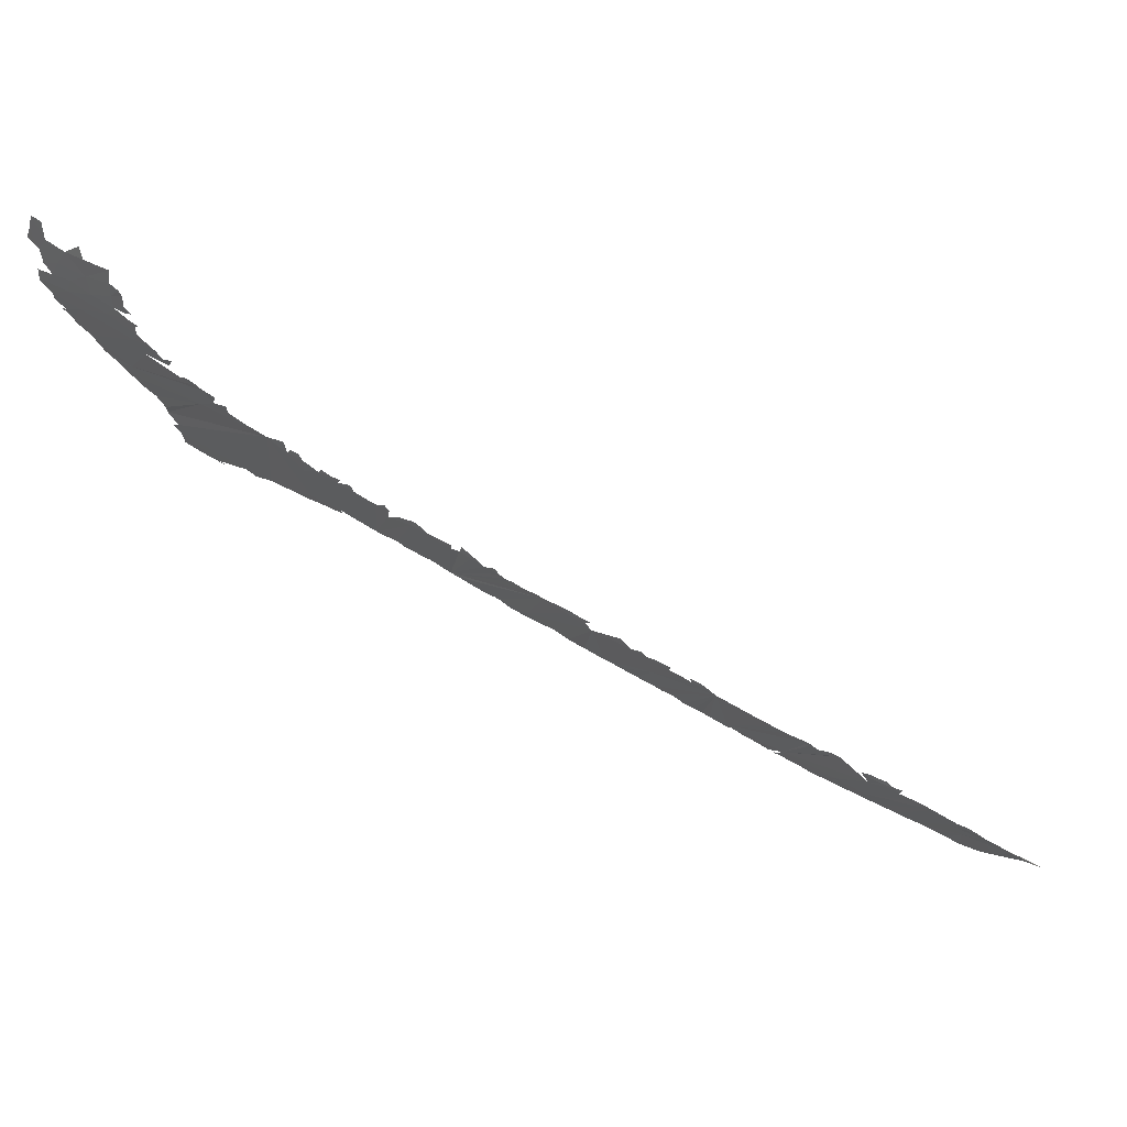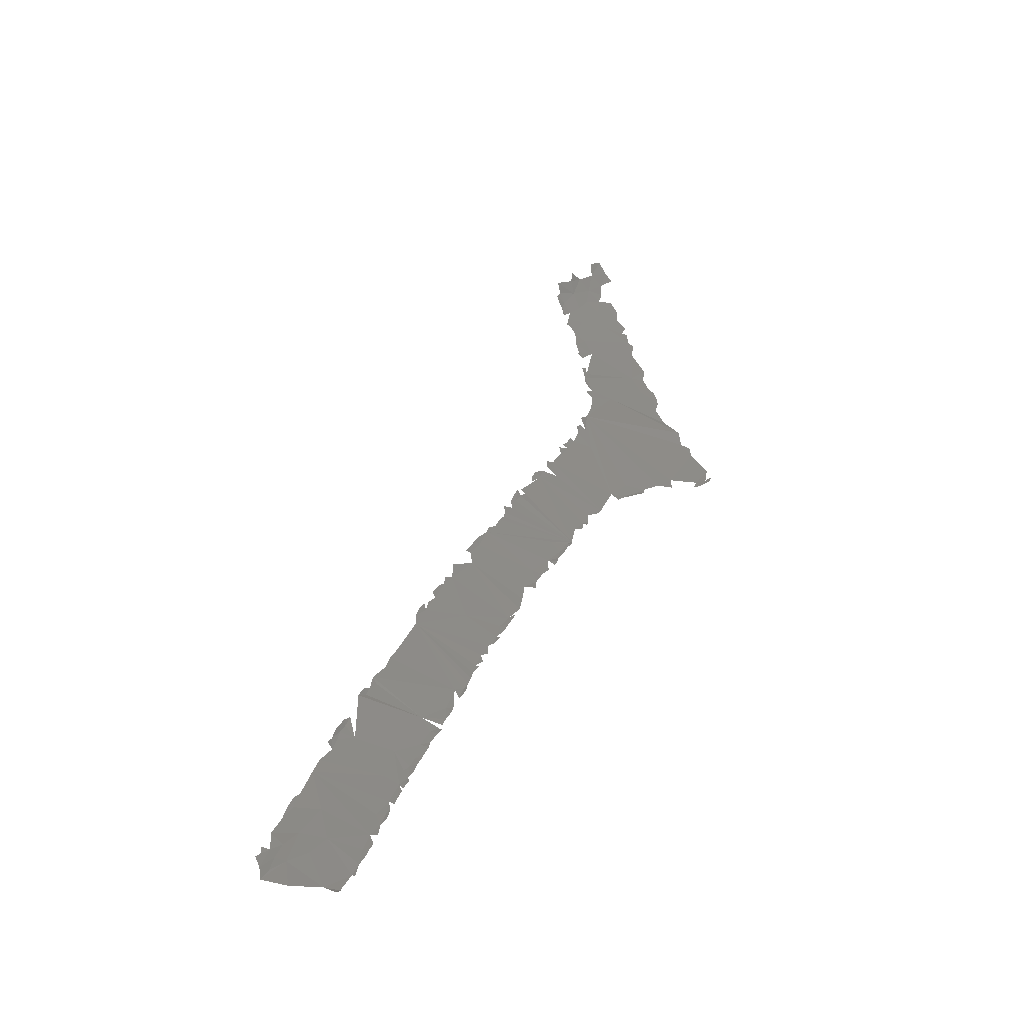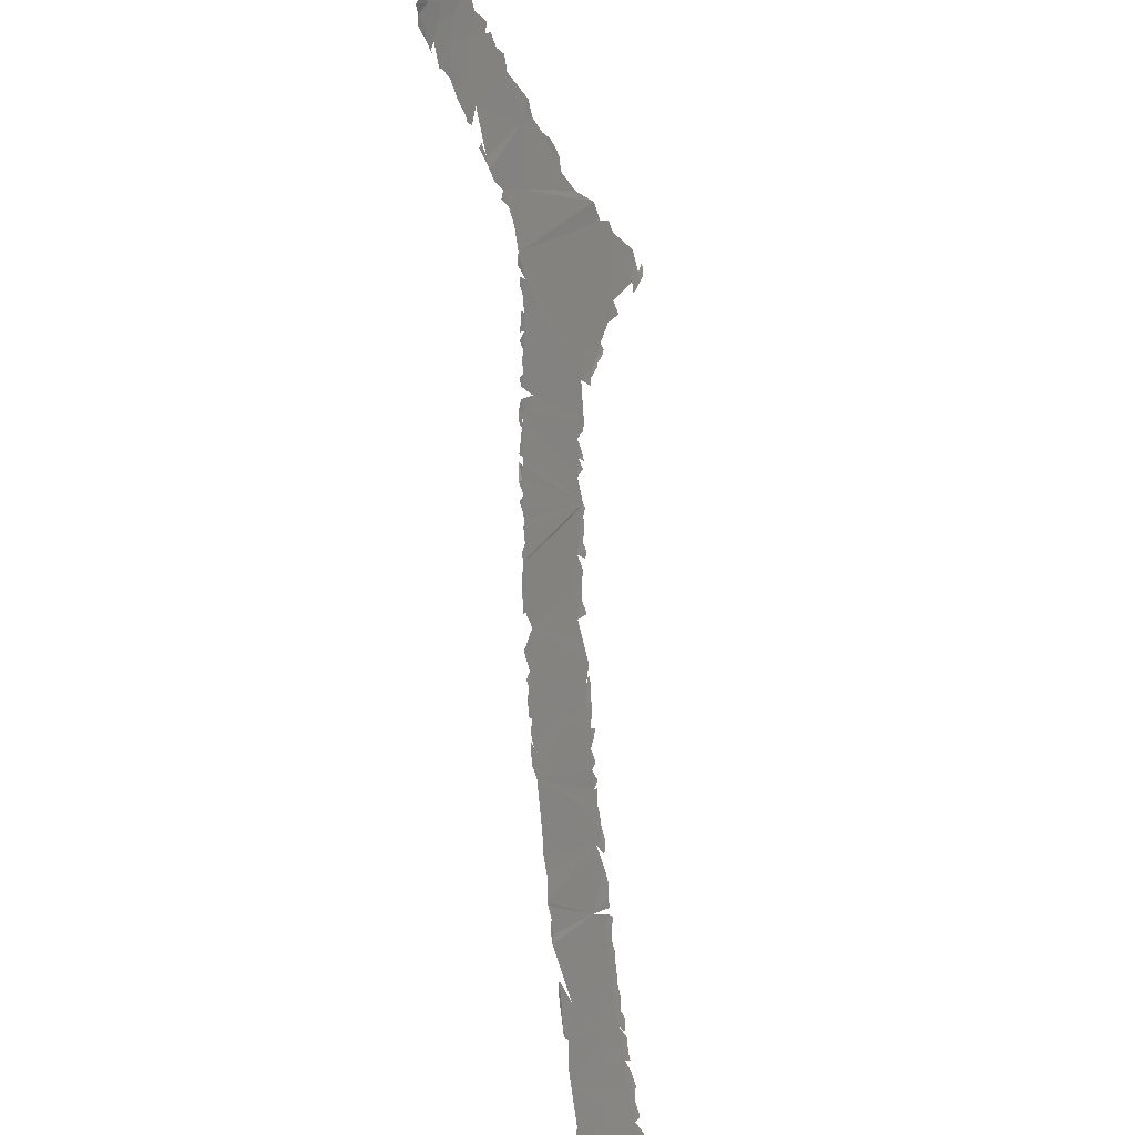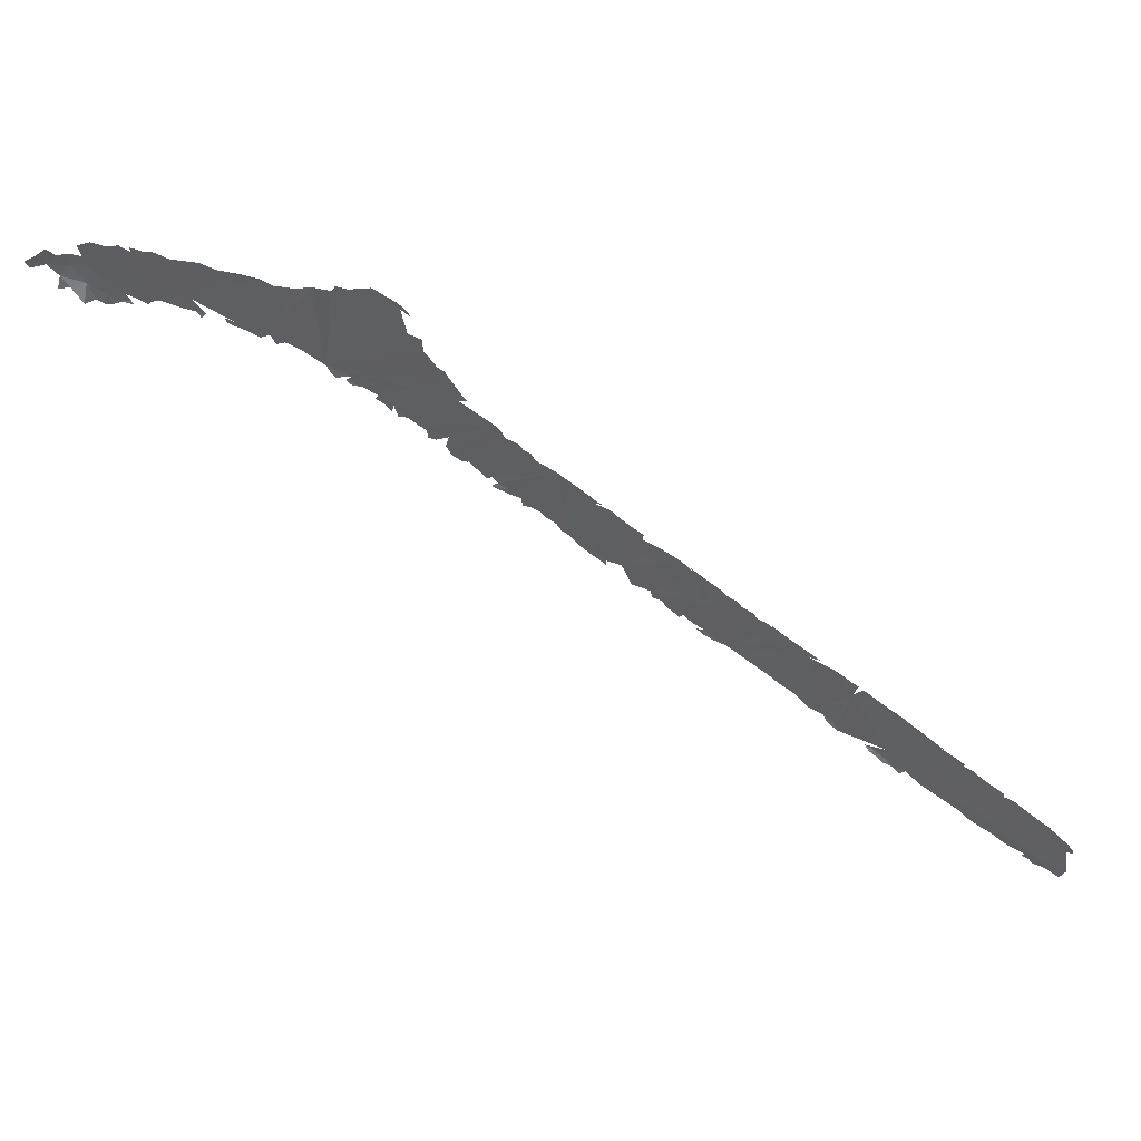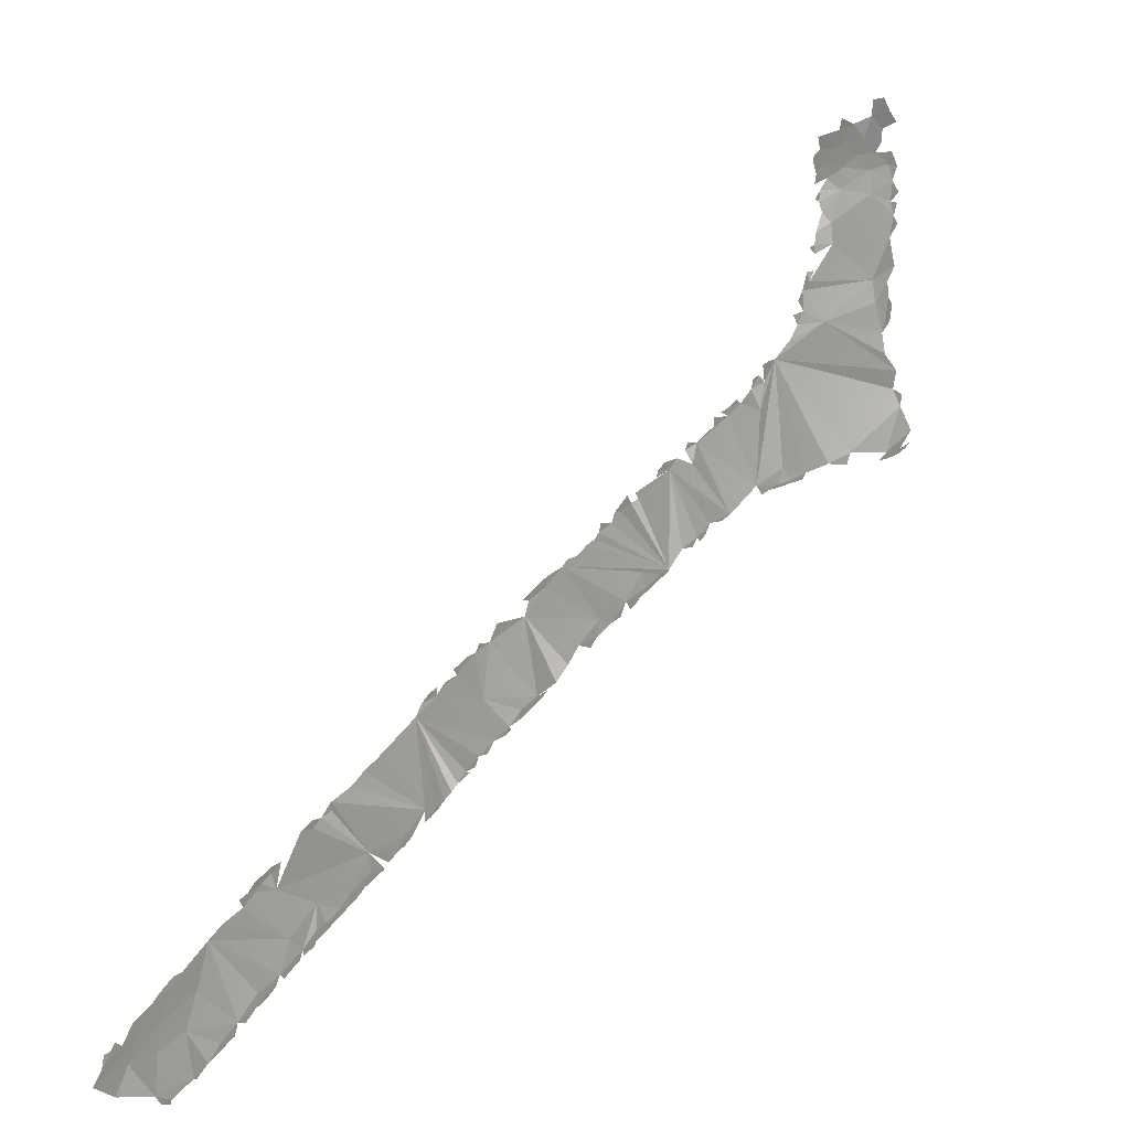
<metadata>
{"format":"stl","ext":"stl","renderer":"f3d","projection":"perspective","resolution":1024,"background":"white","views":[{"elev":29.6,"azim":-37.4,"up":"+Z"},{"elev":-11.5,"azim":84.5,"up":"+Z"},{"elev":43.8,"azim":55.9,"up":"+Z"},{"elev":75.0,"azim":70.3,"up":"+Y"},{"elev":14.4,"azim":115.8,"up":"+Z"}]}
</metadata>
<code>
# stl→obj: 301 verts, 351 faces
v 0.05811 41.15 348.8
v 0.4386 41.35 348.8
v 0.5349 40.9 348.7
v 0.3082 40.41 348.9
v 1.23 38.81 349
v 0.002293 38.73 350.1
v -1.078 41.69 349.5
v 1.301 37.59 349.2
v 0.4937 37.54 349.8
v 0.7121 37.97 349.7
v -1.751 42.04 350.1
v -1.026 41.83 349.5
v -2.147 40.58 351.3
v -0.08067 38.2 350.3
v -0.935 39.75 350.5
v -0.004039 37.34 350.3
v -0.2555 37.56 350.4
v -0.5902 38 350.7
v -2.629 42.21 350.8
v -2.267 42.35 350.5
v -1.807 39.28 351.5
v -0.5803 37.6 350.8
v -0.8819 38.56 350.9
v -2.773 42.55 350.9
v -45.28 59.12 392.7
v -45 58.54 391.7
v -45.09 58.55 392.5
v -45.23 59.52 391.9
v -44.53 57.68 391.2
v -44 57.05 390.9
v -44.1 57.13 391.6
v -45.03 59.17 391
v -45.21 59.9 391.4
v -44.63 58.3 390.5
v -43.89 57.19 390.1
v -44.88 59.19 390.3
v -43.26 56.09 390.6
v -44.6 58.97 389.7
v -43.25 56.21 389.9
v -44.18 58.12 389.6
v -43.1 56.48 389.2
v -42.94 55.99 389.5
v -44.01 58.85 388.8
v -43.52 57.53 389
v -44.57 59.73 389.1
v -44.89 59.81 389.8
v -42.75 56.06 389.2
v -44.67 60.2 389.1
v -42.64 56.27 388.6
v -44.15 60.14 388.3
v -42.83 56.8 388.4
v -43.32 59.26 387.6
v -3.58 42.58 351.5
v -42.81 57.64 387.8
v -42.5 56.44 388.2
v -42.24 56.32 388.1
v -43.42 60.31 387.2
v -43.8 60.63 387.7
v -42.32 56.64 387.8
v -41.55 57.6 386.2
v -41.93 56.73 387.2
v -41.89 56.51 387.3
v -41.68 57.01 386.7
v -43.47 60.66 387.2
v -42.95 60.67 386.5
v -42.11 60.77 385.4
v -40.89 56.99 385.7
v -40.83 57.99 385.1
v -42.7 60.99 386.2
v -40.41 57.09 385.1
v -40.07 57.25 384.6
v -40.06 56.96 384.9
v -40.29 60.49 383.4
v -1.463 38.02 351.4
v -41.13 61.43 384.1
v -38.94 57.39 383.2
v -39.26 57.15 383.7
v -39.47 57.43 383.8
v -40.5 61.27 383.3
v -38.9 57.17 383.4
v -38.41 57.21 382.8
v -39.96 61.53 382.6
v -39.5 60.96 382.3
v -39.33 61.67 381.8
v -39.65 61.83 382.3
v -37.77 58.76 381.4
v -39.29 61.93 381.8
v -37.69 57.57 381.8
v -37.86 57.19 382.4
v -37.04 57.48 381.2
v -37.25 57.16 381.7
v -38.99 61.97 381.4
v -38.51 61.73 380.9
v -3.046 42.73 351.1
v -36.3 57.33 380.4
v -37.81 62.17 379.9
v -35.31 56.91 379.6
v -34.69 56.48 379.3
v -35.05 56.66 379.5
v -37.27 63.01 379.1
v -34.35 56.71 378.5
v -33.84 56.18 378.1
v -34.42 56.37 378.8
v -36.73 63.05 378.2
v -34.1 56.16 378.6
v -36.68 63.58 378
v -36.3 63.61 377.4
v -33.35 56.9 377.2
v -33.2 55.85 377.5
v -32.79 55.37 377.3
v -33.18 55.62 377.7
v -33.72 61.85 375.3
v -32.52 55.42 376.9
v -32.41 55.05 377.1
v -35.64 64.46 376.3
v -34.41 63.58 375.3
v -31.84 54.88 376.4
v -32.07 54.82 376.8
v -30.78 57.78 373.7
v -30.99 54.31 375.6
v -31.45 54.55 376
v -32.87 60.94 374.7
v -34.69 64.5 375.6
v -34.72 64.2 375.5
v -34.99 64.6 375.8
v -30.49 53.86 375.3
v -30.73 53.9 375.6
v -34.46 64.29 375.4
v -31.89 58.8 374.5
v -30.22 54.39 374.6
v -34.28 63.96 375.2
v -34.09 63.64 375
v -33.97 63.35 375
v -33.17 61.85 374.7
v -29.57 53.38 374.4
v -29.59 53.09 374.7
v -30.07 53.58 374.9
v -32.15 59.96 374.3
v -29.24 52.86 374.3
v -31.64 59.39 374
v -29.28 56.94 372.4
v -29.02 52.86 374
v -31.82 59.94 374
v -31.22 58.81 373.8
v -31.39 59.29 373.8
v -31.58 59.68 373.9
v -30.84 58.45 373.5
v -31.15 59.05 373.7
v -27.99 52.32 373
v -28.06 52.09 373.3
v -30.51 58.19 373.3
v -27.65 52.03 372.9
v -27.21 51.7 372.4
v -27.66 51.83 373.2
v -27.04 51.41 372.4
v -26.28 54.84 369.9
v -26.62 51.4 371.9
v -28.88 56.63 372.1
v -28.64 56.09 372
v -26.05 50.95 371.5
v -26.31 50.94 371.9
v -27.92 55.69 371.3
v -28.21 56.05 371.5
v -27.23 55.15 370.8
v -28.02 56 371.4
v -27.72 55.9 371.2
v -27.47 55.65 370.9
v -25.74 50.85 371.2
v -25.42 50.59 371
v -24.86 50.31 370.5
v -24.18 49.75 370
v -24.52 49.87 370.3
v -26.01 54.48 369.7
v -25.7 53.52 369.8
v -25.76 54.51 369.5
v -26.04 54.82 369.8
v -23.49 49.19 369.5
v -23.17 49.25 369
v -25.38 54.06 369.1
v -23.12 48.98 369.2
v -24.45 53.24 368.5
v -25.41 54.35 369.2
v -22.65 48.68 368.8
v -24.82 53.86 368.7
v -23.4 52.25 367.7
v -22.44 48.69 368.5
v -22.24 48.42 368.5
v -24.46 53.81 368.4
v -24.2 53.6 368.2
v -21.88 48.74 367.8
v -3.557 40.32 352.7
v -23.85 53.22 367.8
v -23.46 52.84 367.5
v -22.74 52.4 366.9
v -22.12 51.68 366.5
v -20.29 47.52 366.6
v -20.96 47.62 367.5
v -2.371 38.51 352.2
v -22.19 52.33 366.5
v -19.66 47.06 366.2
v -19.96 47.1 366.6
v -18.39 48.14 364.3
v -21.29 51.48 365.7
v -18.59 46.54 365.3
v -19.32 46.74 366
v -19.66 50.54 364.4
v -18.6 46.33 365.5
v -20.43 51.24 365
v -17.53 45.94 364.4
v -18.11 46.1 364.9
v -4.349 43.1 352
v -3.682 42.95 351.5
v -20.05 50.97 364.6
v -19.72 50.85 364.4
v -17.77 45.87 364.8
v -17.3 45.59 364.4
v -16.9 45.39 364
v -19.15 50.5 363.9
v -18.88 50.01 363.8
v -16.4 45.34 363.5
v -18.71 50.26 363.6
v -18.46 50.07 363.3
v -18.1 49.75 363.1
v -17.34 49.27 362.5
v -17.94 49.96 363
v -17.67 49.65 362.7
v -16.57 48.8 361.9
v -16.78 49.2 362
v -16.13 48.87 361.5
v -15.86 48.46 361.2
v -13.86 47.23 359.7
v -13.65 43.89 361.2
v -14.31 44.28 361.8
v -15.32 48.28 360.7
v -12.93 43.61 360.7
v -15.91 48.67 361.2
v -14.89 48.15 360.4
v -11.94 42.96 360
v -11.4 45.39 357.9
v -14.5 47.96 360.1
v -14.11 47.7 359.7
v -14.04 47.86 359.8
v -11.76 43.12 359.7
v -11.31 42.78 359.4
v -13.67 47.66 359.4
v -13.43 47.44 359.2
v -10.8 42.58 359
v -10.92 42.45 359.3
v -12.61 46.71 358.6
v -10.32 42.18 358.9
v -12.78 47.1 358.6
v -12.34 46.94 358.3
v -11.9 46.65 357.9
v -8.28 41.97 356.5
v -11.52 46.44 357.6
v -10.89 45.78 357.2
v -11.29 46.28 357.4
v -8.707 41.43 357.5
v -9.105 41.75 357.6
v -8.611 41.51 357.2
v -10.89 46.19 357.1
v -11.15 46.39 357.3
v -8.344 41.26 357.2
v -10.29 45.78 356.6
v -9.932 45.25 356.4
v -8.091 41.24 356.8
v -3.166 39.03 352.7
v -8.832 43.92 356
v -7.882 41.03 356.9
v -7.701 41.12 356.4
v -7.455 40.84 356.4
v -9.898 45.68 356.3
v -7.204 43.34 354.6
v -9.514 45.45 355.9
v -6.991 40.85 355.8
v -7.036 40.63 356.2
v -9.136 45 355.7
v -9.1 45.25 355.6
v -6.074 40.24 355.2
v -8.694 45.03 355.3
v -8.447 44.66 355.2
v -8.14 44.84 354.9
v -8.077 44.34 354.9
v -7.141 44.1 354.2
v -7.702 44.55 354.6
v -5.324 39.9 354.6
v -7.358 44.59 354.4
v -7.152 44.41 354.2
v -6.926 44.26 354
v -5.916 43.55 353.3
v -3.915 39.31 353.4
v -6.683 44.2 353.8
v -6.149 43.93 353.4
v -4.89 42.9 352.6
v -3.291 38.88 353
v -3.601 39.04 353.2
v -5.795 43.82 353.1
v -5.108 43.38 352.6
v -5.414 43.6 352.8
v -2.767 38.65 352.5
v -4.808 43.46 352.5
f 1 2 3
f 1 3 4
f 4 5 6
f 1 4 7
f 5 8 6
f 8 9 10
f 10 6 8
f 11 12 7
f 13 11 7
f 9 14 10
f 15 4 6
f 7 4 15
f 10 14 6
f 16 17 9
f 9 18 14
f 17 18 9
f 13 19 11
f 20 11 19
f 15 6 21
f 18 17 22
f 6 14 23
f 20 19 24
f 25 26 27
f 25 28 26
f 29 30 31
f 32 26 28
f 33 32 28
f 34 29 26
f 29 35 30
f 32 34 26
f 34 35 29
f 36 34 32
f 37 30 35
f 36 38 34
f 35 39 37
f 40 35 34
f 38 40 34
f 41 42 39
f 38 43 40
f 40 44 35
f 45 38 46
f 35 41 39
f 45 43 38
f 44 41 35
f 42 41 47
f 48 45 46
f 43 44 40
f 41 49 47
f 45 50 43
f 44 51 41
f 48 50 45
f 50 52 43
f 51 49 41
f 19 13 53
f 43 54 44
f 54 51 44
f 55 56 49
f 52 54 43
f 49 51 55
f 7 15 13
f 57 50 58
f 54 59 51
f 52 60 54
f 59 61 62
f 50 57 52
f 54 61 59
f 54 63 61
f 57 64 65
f 54 60 63
f 57 65 52
f 65 60 52
f 18 23 14
f 6 23 21
f 53 24 19
f 66 60 65
f 67 63 60
f 68 67 60
f 66 65 69
f 67 68 70
f 66 68 60
f 70 68 71
f 70 71 72
f 66 73 68
f 23 18 74
f 73 66 75
f 73 76 68
f 77 78 76
f 75 79 73
f 76 80 77
f 76 81 80
f 73 81 76
f 82 83 79
f 79 83 73
f 83 82 84
f 84 82 85
f 86 73 83
f 86 81 73
f 87 84 85
f 81 88 89
f 86 88 81
f 90 91 88
f 92 84 87
f 86 90 88
f 92 93 84
f 53 94 24
f 84 93 83
f 86 95 90
f 86 83 93
f 86 93 96
f 97 95 86
f 98 99 97
f 74 21 23
f 86 100 97
f 100 86 96
f 97 101 98
f 101 102 103
f 104 97 100
f 102 105 103
f 21 13 15
f 106 107 104
f 97 108 101
f 107 97 104
f 101 108 102
f 108 109 102
f 109 110 111
f 107 112 97
f 109 113 110
f 113 114 110
f 107 115 116
f 108 113 109
f 113 117 118
f 116 112 107
f 119 113 108
f 119 108 97
f 117 113 120
f 120 121 117
f 122 97 112
f 123 124 125
f 115 124 116
f 120 126 127
f 124 123 128
f 97 129 119
f 130 126 120
f 131 124 128
f 131 116 124
f 119 120 113
f 131 132 116
f 132 133 116
f 134 122 112
f 135 136 137
f 138 129 97
f 122 138 97
f 130 135 137
f 135 139 136
f 138 140 129
f 119 141 120
f 142 139 135
f 141 130 120
f 138 143 140
f 144 119 129
f 145 140 146
f 143 146 140
f 144 129 140
f 140 145 144
f 144 147 119
f 148 144 145
f 130 141 135
f 148 147 144
f 149 150 135
f 147 151 119
f 152 153 154
f 153 155 154
f 149 156 152
f 156 153 152
f 156 157 153
f 157 155 153
f 141 158 159
f 149 135 156
f 159 135 141
f 156 160 157
f 161 157 160
f 159 162 135
f 163 162 159
f 162 164 135
f 164 156 135
f 165 162 163
f 165 166 162
f 164 162 167
f 160 156 168
f 156 169 168
f 156 170 169
f 171 170 156
f 172 170 171
f 173 174 156
f 175 173 176
f 176 173 156
f 177 171 178
f 174 171 156
f 174 173 179
f 175 179 173
f 178 180 177
f 171 174 181
f 179 175 182
f 179 181 174
f 178 183 180
f 182 184 179
f 185 178 171
f 185 171 181
f 178 186 183
f 181 179 184
f 186 187 183
f 188 181 184
f 188 189 181
f 186 178 190
f 185 190 178
f 13 21 191
f 192 193 181
f 193 185 181
f 185 193 194
f 185 194 195
f 195 190 185
f 196 197 190
f 74 198 21
f 199 195 194
f 200 201 196
f 202 200 196
f 195 203 190
f 200 204 205
f 206 196 190
f 202 204 200
f 204 207 205
f 203 208 190
f 202 196 206
f 208 206 190
f 204 202 209
f 204 209 210
f 53 211 212
f 206 213 214
f 215 209 216
f 209 217 216
f 206 214 218
f 219 206 218
f 219 202 206
f 217 209 220
f 219 218 221
f 209 202 220
f 221 222 219
f 223 202 219
f 202 224 220
f 219 222 223
f 224 202 223
f 225 226 223
f 224 223 226
f 224 227 220
f 228 227 224
f 229 230 227
f 230 220 227
f 231 232 233
f 234 220 230
f 232 231 235
f 233 220 231
f 236 234 230
f 220 234 237
f 235 231 238
f 231 239 238
f 237 240 220
f 240 241 220
f 241 231 220
f 241 240 242
f 243 244 238
f 245 241 242
f 246 241 245
f 243 238 239
f 231 241 246
f 243 239 244
f 244 239 247
f 244 247 248
f 231 249 239
f 248 247 250
f 251 249 231
f 239 250 247
f 251 252 249
f 252 253 249
f 254 250 239
f 239 249 253
f 239 253 255
f 256 239 257
f 258 259 260
f 254 260 259
f 256 257 261
f 262 261 257
f 260 263 258
f 256 261 264
f 265 239 256
f 254 266 260
f 191 21 267
f 260 266 263
f 239 268 254
f 269 263 266
f 265 256 264
f 254 270 266
f 271 269 266
f 265 264 272
f 254 268 273
f 266 270 271
f 239 265 268
f 272 274 265
f 270 275 271
f 254 275 270
f 271 275 276
f 265 274 277
f 254 273 275
f 278 277 274
f 277 268 265
f 279 275 273
f 277 278 280
f 277 281 268
f 280 281 277
f 282 281 280
f 283 268 281
f 283 284 268
f 284 273 268
f 285 284 283
f 282 285 281
f 283 281 285
f 273 286 279
f 285 287 288
f 284 285 288
f 289 284 288
f 273 284 290
f 290 286 273
f 191 291 286
f 292 293 284
f 293 290 284
f 294 286 290
f 267 295 296
f 291 267 296
f 297 290 293
f 290 298 294
f 299 298 290
f 191 286 53
f 267 300 295
f 299 301 298
f 294 53 286
f 191 267 291
f 301 211 298
f 294 298 211
f 300 267 198
f 198 267 21
f 294 211 53
f 191 53 13

</code>
